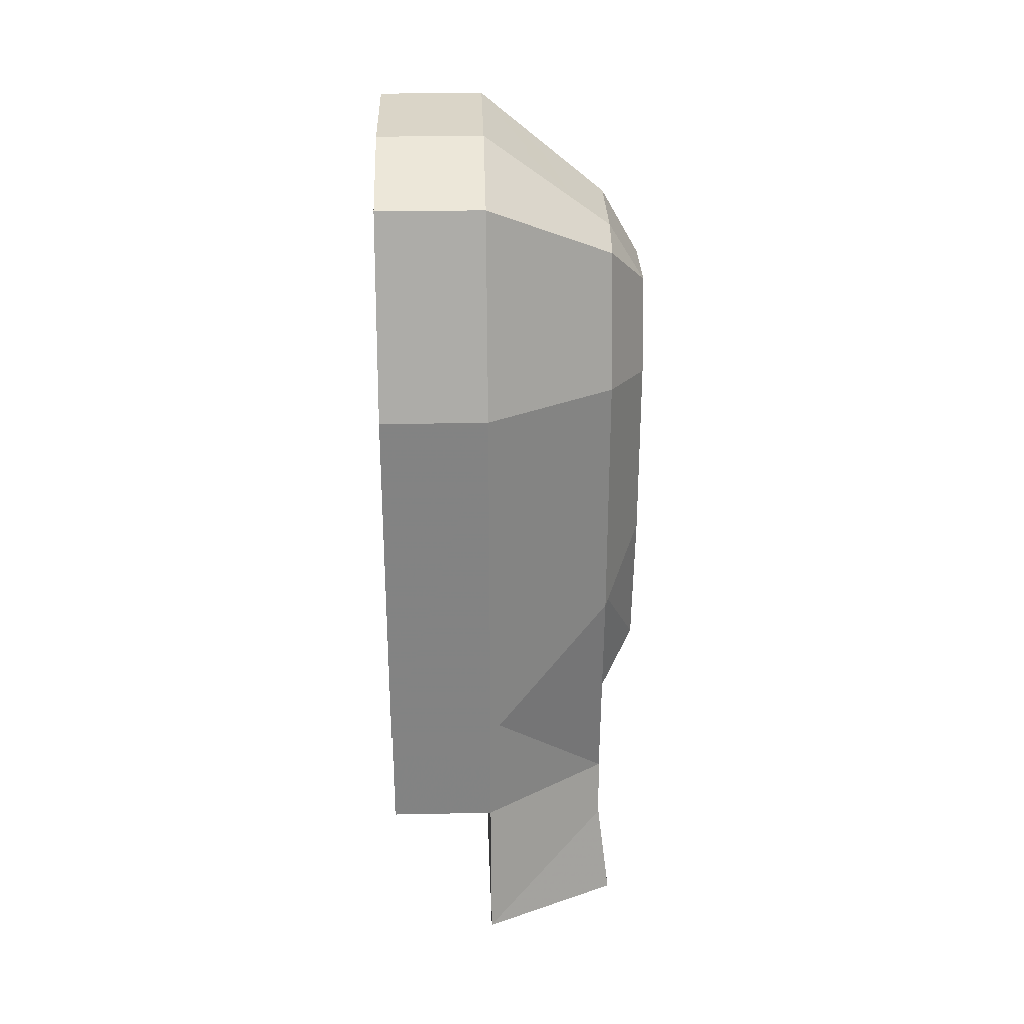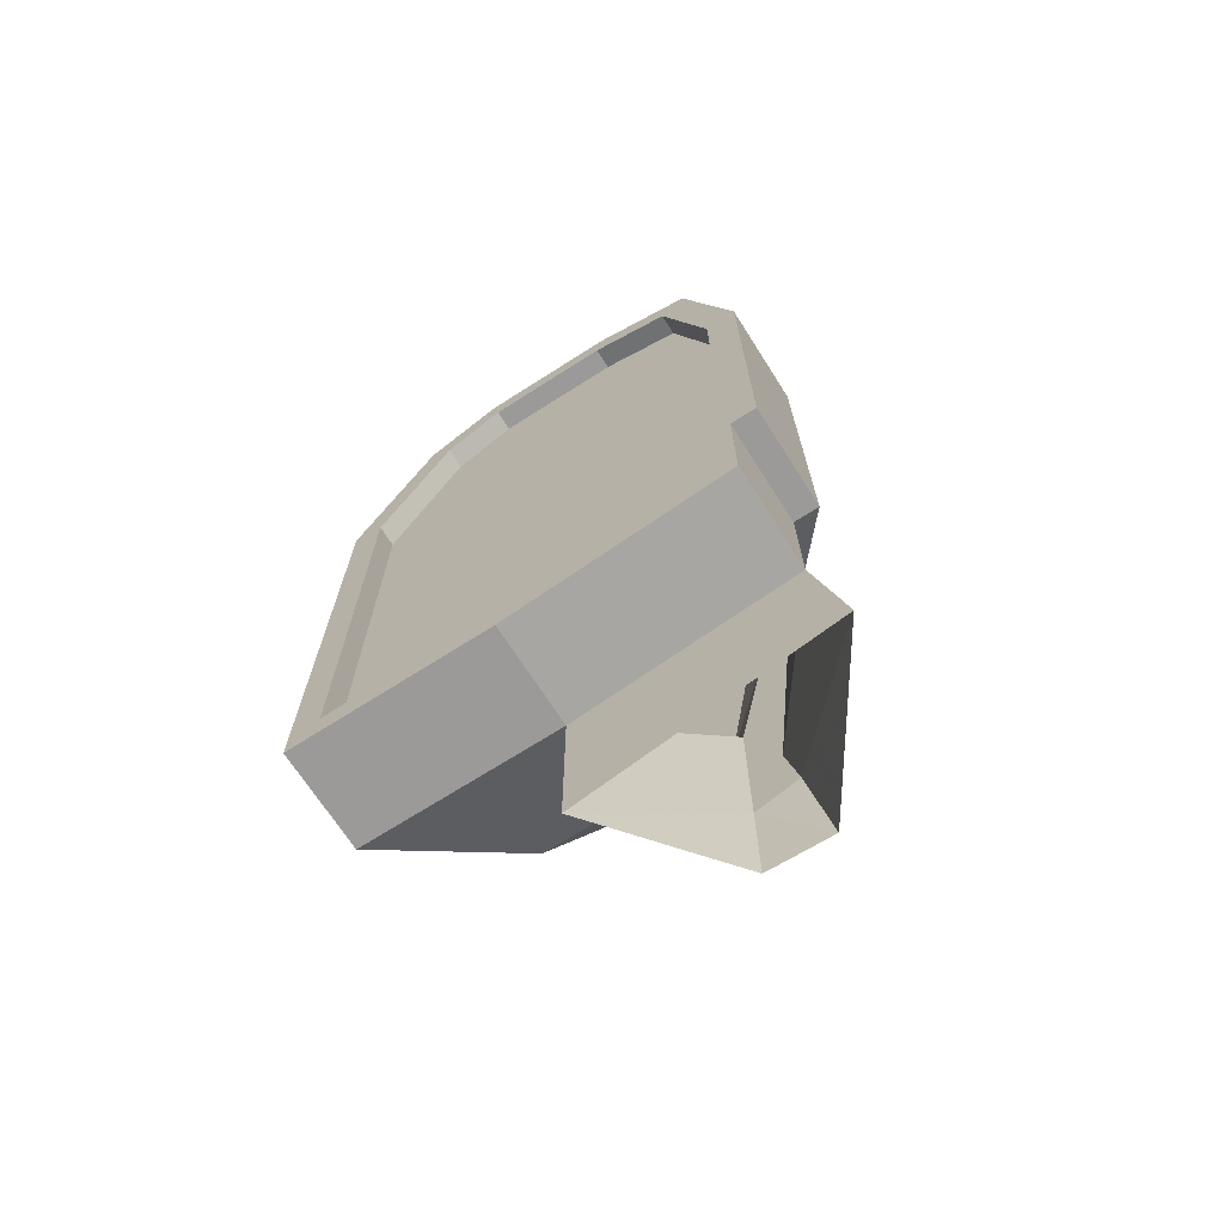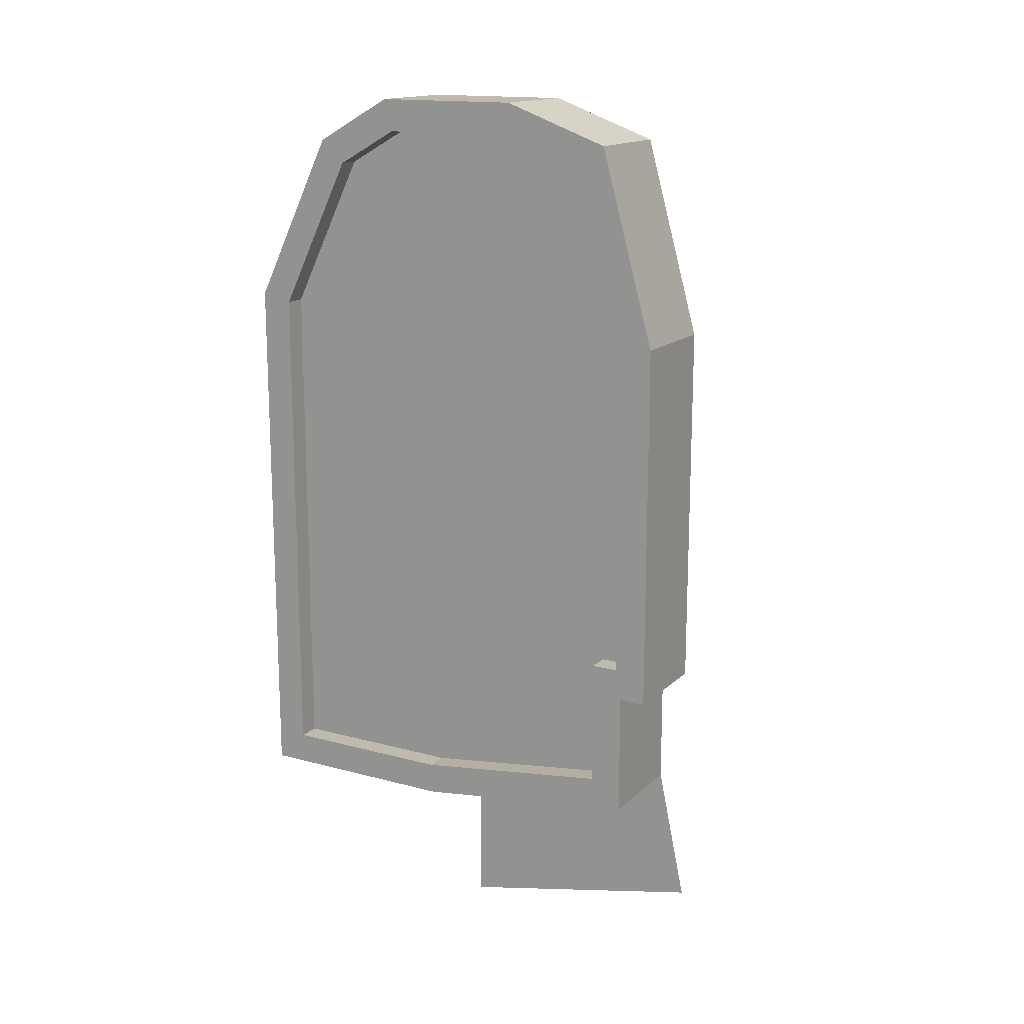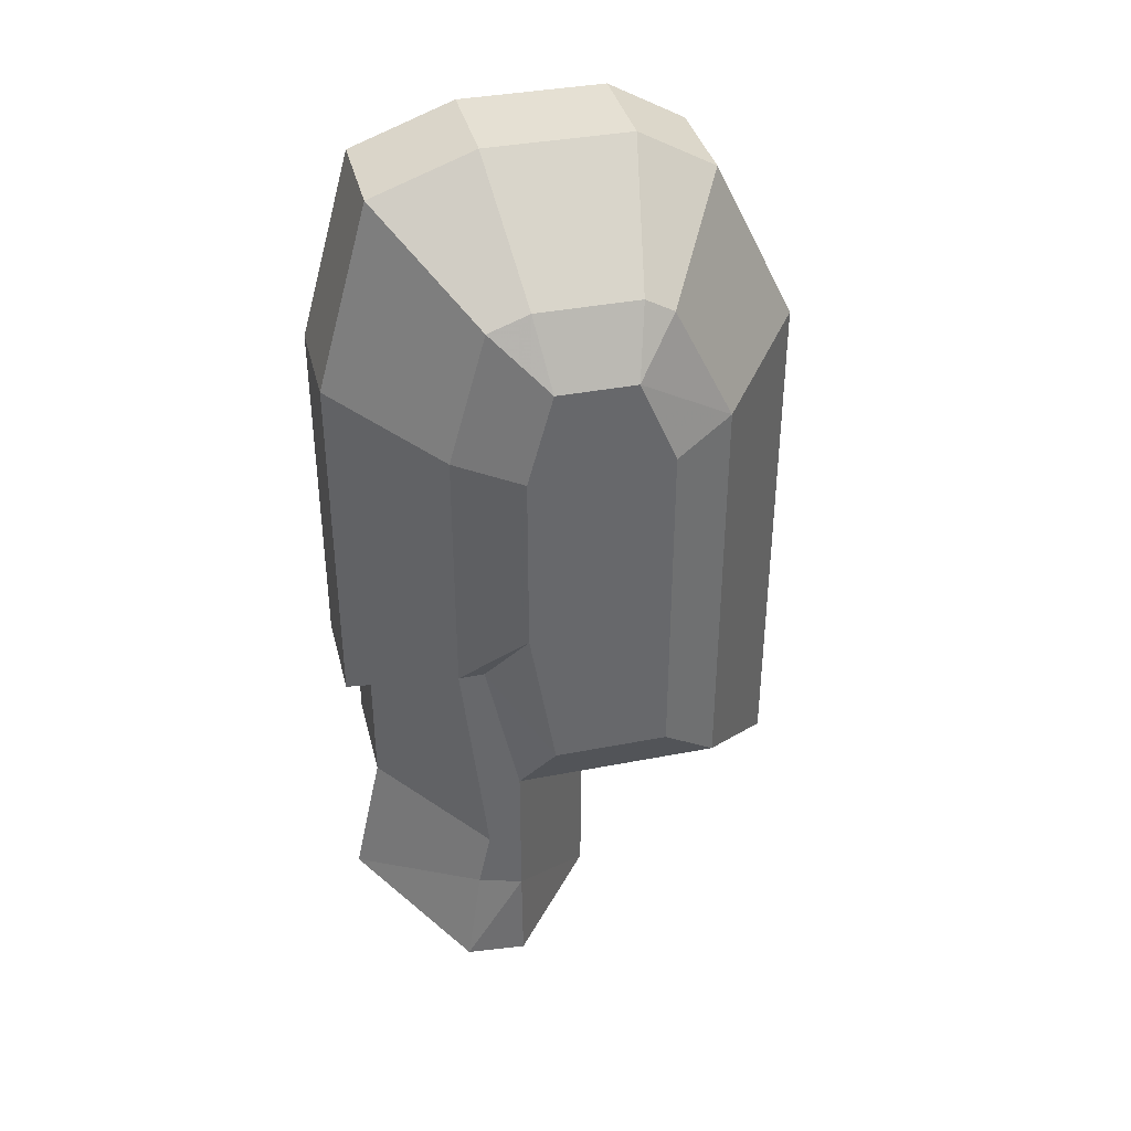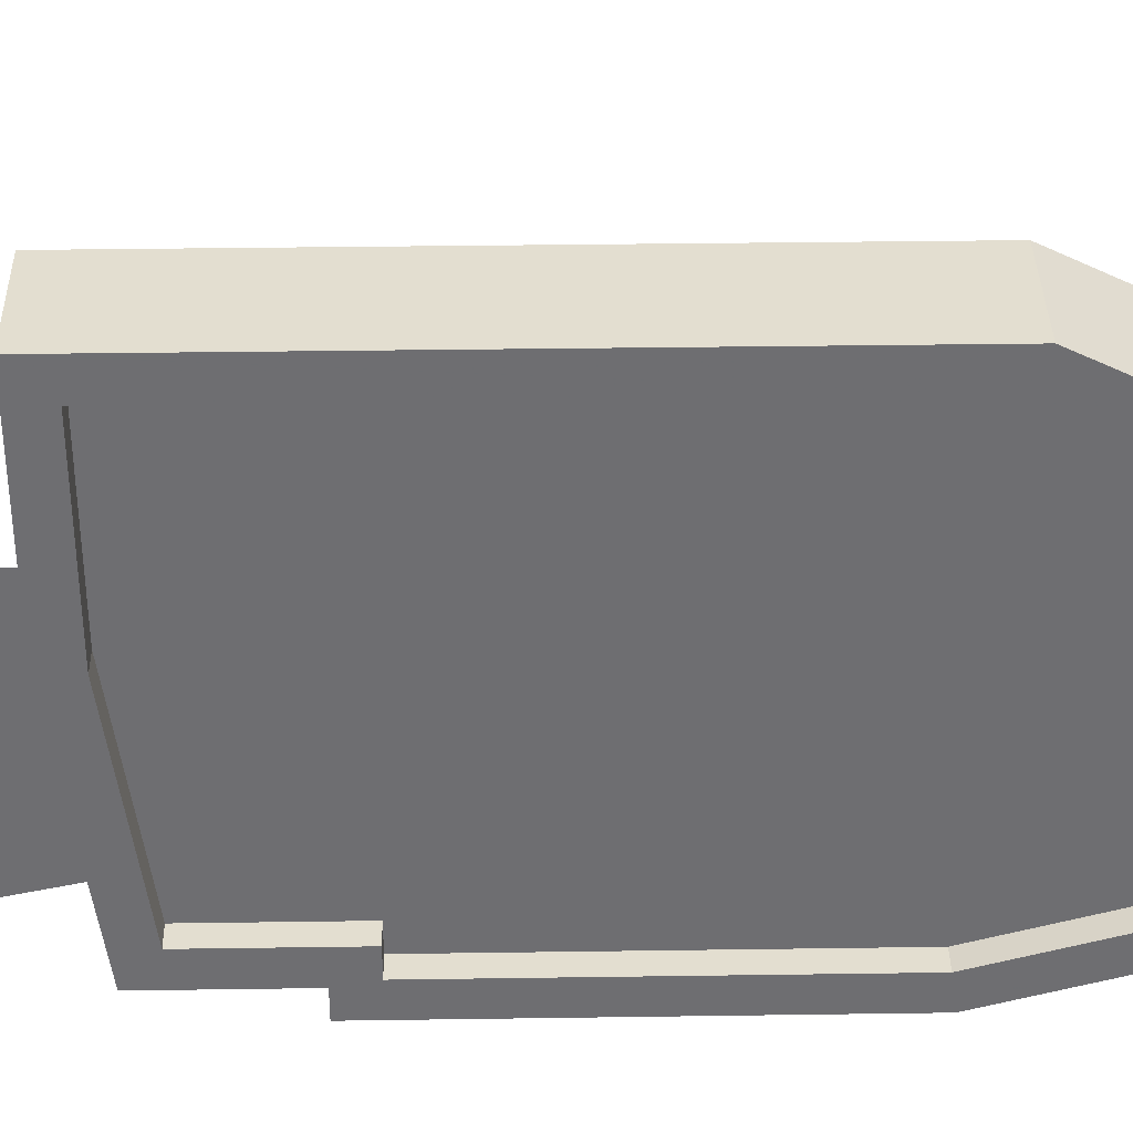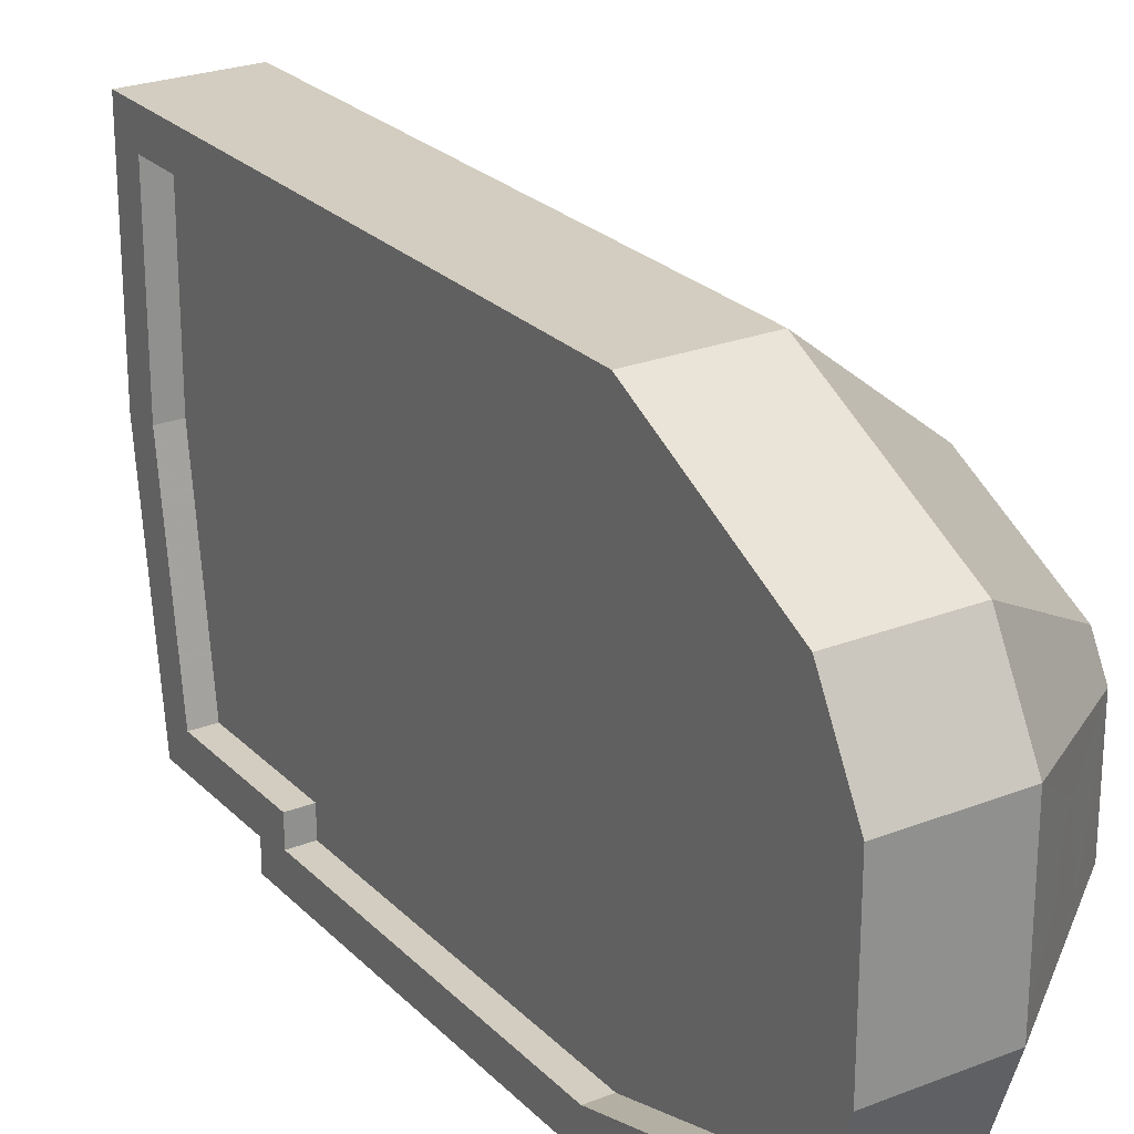
<metadata>
{"format":"obj","ext":"obj","renderer":"f3d","projection":"perspective","resolution":1024,"background":"white","views":[{"elev":29.2,"azim":-1.7,"up":"+Z"},{"elev":-69.5,"azim":-57.4,"up":"+Z"},{"elev":15.6,"azim":-60.5,"up":"+Z"},{"elev":37.9,"azim":76.1,"up":"+Z"},{"elev":35.7,"azim":-91.1,"up":"+Y"},{"elev":24.7,"azim":-32.7,"up":"+Y"}]}
</metadata>
<code>
v 0.1119 0.0687 0.1769
v 0.1119 0.06938 0.1769
v 0.1119 0.06789 0.169
v 0.1099 0.06938 0.1803
v 0.1099 0.07006 0.1803
v 0.1099 0.06466 0.1803
v 0.1073 0.0643 0.1823
v 0.1033 0.0647 0.1855
v 0.1033 0.07141 0.1855
v 0.1065 0.06888 0.1829
v 0.1056 0.06756 0.1836
v 0.1056 0.06638 0.1836
v 0.1061 0.06516 0.1832
v 0.1078 0.06489 0.1819
v 0.1094 0.0641 0.1805
v 0.1099 0.0641 0.1801
v 0.1112 0.0643 0.1778
v 0.1109 0.06383 0.1782
v 0.1112 0.06261 0.1722
v 0.09775 0.07141 0.1855
v 0.09775 0.0647 0.1855
v 0.1033 0.06994 0.1845
v 0.09775 0.06994 0.1845
v 0.1033 0.06621 0.1845
v 0.09775 0.06621 0.1845
v 0.09893 0.05704 0.1555
v 0.09893 0.05704 0.173
v 0.09893 0.05959 0.1822
v 0.09893 0.06404 0.1838
v 0.09893 0.07097 0.1838
v 0.09893 0.07425 0.182
v 0.09893 0.07819 0.174
v 0.09893 0.07819 0.1473
v 0.09893 0.06898 0.1473
v 0.09893 0.05841 0.1488
v 0.09893 0.05841 0.1555
v 0.1099 0.07469 0.1509
v 0.1033 0.07988 0.1457
v 0.1033 0.06887 0.1457
v 0.1099 0.06368 0.1509
v 0.1033 0.07988 0.1744
v 0.1099 0.07469 0.1731
v 0.09775 0.07988 0.1457
v 0.09775 0.07988 0.1744
v 0.09775 0.06887 0.1457
v 0.1033 0.05673 0.1473
v 0.09775 0.05673 0.1473
v 0.1033 0.05519 0.1401
v 0.1033 0.06887 0.137
v 0.1099 0.06192 0.1467
v 0.1099 0.06126 0.1437
v 0.1033 0.05673 0.1538
v 0.09775 0.05673 0.1538
v 0.1033 0.05535 0.1538
v 0.09775 0.05535 0.1538
v 0.1099 0.06054 0.159
v 0.1033 0.05535 0.1732
v 0.1099 0.06054 0.1725
v 0.1033 0.0582 0.1835
v 0.1099 0.06249 0.1795
v 0.1033 0.06375 0.1855
v 0.09775 0.06375 0.1855
v 0.1033 0.07553 0.1832
v 0.09775 0.07553 0.1832
v 0.1099 0.07159 0.1794
v 0.09775 0.07425 0.182
v 0.09775 0.07097 0.1838
v 0.09775 0.06404 0.1838
v 0.09775 0.0582 0.1835
v 0.09775 0.05535 0.1732
v 0.09775 0.05959 0.1822
v 0.1046 0.05959 0.1822
v 0.1046 0.06404 0.1838
v 0.1046 0.05704 0.173
v 0.09775 0.05704 0.173
v 0.1046 0.05704 0.1555
v 0.09775 0.05704 0.1555
v 0.1046 0.05841 0.1555
v 0.09775 0.05841 0.1555
v 0.1046 0.05841 0.1488
v 0.09775 0.05841 0.1488
v 0.1046 0.06898 0.1473
v 0.09775 0.06898 0.1473
v 0.1046 0.07819 0.1473
v 0.09775 0.07819 0.1473
v 0.1046 0.07819 0.174
v 0.09775 0.07819 0.174
v 0.1046 0.07425 0.182
v 0.1046 0.07097 0.1838
v 0.1119 0.07133 0.1724
v 0.1119 0.06525 0.1769
v 0.1119 0.07133 0.1542
v 0.1119 0.06527 0.1542
v 0.1119 0.06527 0.1623
v 0.1119 0.06389 0.1623
v 0.1119 0.06389 0.1721
v 0.1099 0.06192 0.159
v 0.1099 0.06368 0.1429
v 0.11 0.0637 0.1375
v 0.1106 0.06037 0.1385
f 1 2 3
f 1 4 2
f 2 4 5
f 10 11 9
f 6 7 14
f 5 4 10
f 5 10 9
f 9 11 8
f 11 12 8
f 13 7 8
f 12 13 8
f 14 7 13
f 6 15 7
f 6 16 15
f 18 16 6
f 17 18 6
f 17 19 18
f 9 20 8
f 8 20 21
f 22 23 9
f 9 23 20
f 24 25 23
f 22 24 23
f 8 21 24
f 24 21 25
f 20 23 25
f 21 20 25
f 27 28 29
f 31 27 30
f 30 27 29
f 32 27 31
f 36 27 32
f 34 32 33
f 26 27 36
f 36 32 34
f 35 36 34
f 38 39 37
f 37 39 40
f 38 37 41
f 41 37 42
f 38 43 41
f 41 43 44
f 39 45 43
f 38 39 43
f 46 47 39
f 39 47 45
f 46 39 48
f 48 39 49
f 50 51 46
f 46 51 48
f 46 52 50
f 52 53 47
f 46 52 47
f 54 55 53
f 52 54 53
f 52 54 56
f 58 56 57
f 57 56 54
f 60 57 59
f 60 58 57
f 15 16 60
f 59 15 60
f 7 15 59
f 61 7 59
f 61 8 7
f 8 21 61
f 61 21 62
f 24 21 8
f 24 25 21
f 22 23 24
f 24 23 25
f 9 23 22
f 9 20 23
f 63 20 9
f 63 64 20
f 5 9 63
f 5 63 65
f 41 42 65
f 63 41 65
f 41 64 63
f 41 44 64
f 66 64 44
f 67 64 66
f 25 64 67
f 23 64 25
f 64 23 20
f 68 25 67
f 69 25 68
f 62 25 69
f 25 62 21
f 61 69 59
f 61 62 69
f 59 69 57
f 57 69 70
f 69 71 70
f 69 68 71
f 71 68 73
f 72 71 73
f 75 71 74
f 74 71 72
f 77 74 76
f 77 75 74
f 79 76 78
f 79 77 76
f 81 78 80
f 81 79 78
f 83 81 82
f 82 81 80
f 85 82 84
f 85 83 82
f 87 85 86
f 86 85 84
f 66 87 86
f 88 66 86
f 67 66 88
f 89 67 88
f 68 67 73
f 73 67 89
f 66 44 87
f 87 44 43
f 87 43 85
f 85 43 83
f 83 43 47
f 47 43 45
f 47 81 83
f 53 81 47
f 77 81 53
f 81 77 79
f 55 77 53
f 55 75 77
f 70 75 55
f 70 71 75
f 57 70 55
f 54 57 55
f 65 42 2
f 90 2 42
f 1 3 96
f 93 94 92
f 90 3 2
f 92 3 90
f 94 95 3
f 92 94 3
f 95 96 3
f 96 91 1
f 4 1 6
f 6 1 91
f 6 14 4
f 11 10 12
f 12 14 13
f 10 14 12
f 4 14 10
f 91 17 6
f 17 91 19
f 19 91 96
f 96 95 19
f 19 95 58
f 58 95 56
f 97 56 95
f 97 50 56
f 50 98 51
f 97 40 50
f 50 40 98
f 40 97 93
f 97 95 93
f 94 93 95
f 37 40 92
f 92 40 93
f 37 92 42
f 42 92 90
f 39 49 98
f 40 39 98
f 99 98 49
f 98 99 100
f 98 100 51
f 51 100 48
f 52 56 50
f 18 19 58
f 60 18 58
f 60 16 18
f 2 5 65

</code>
